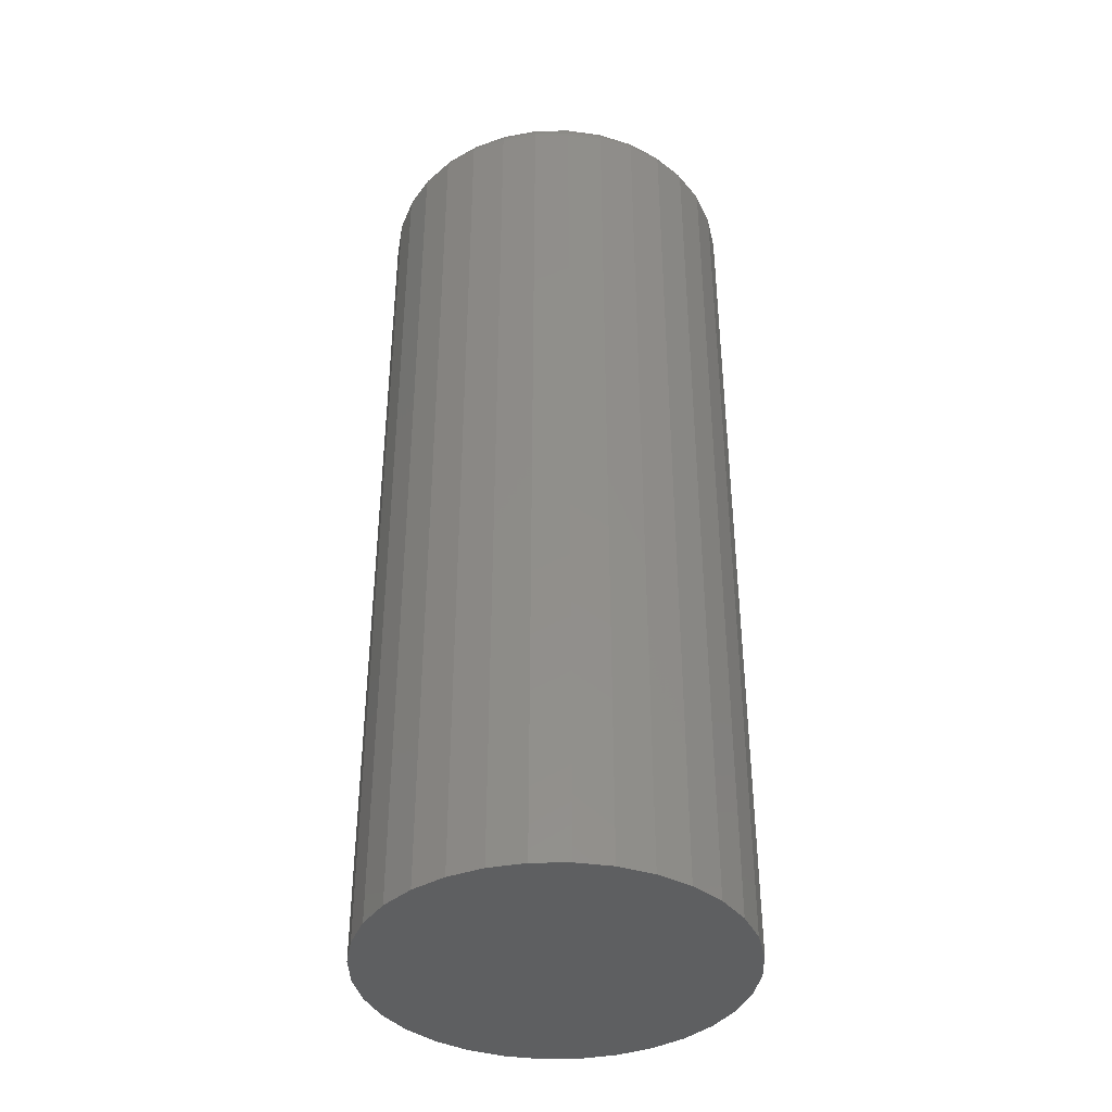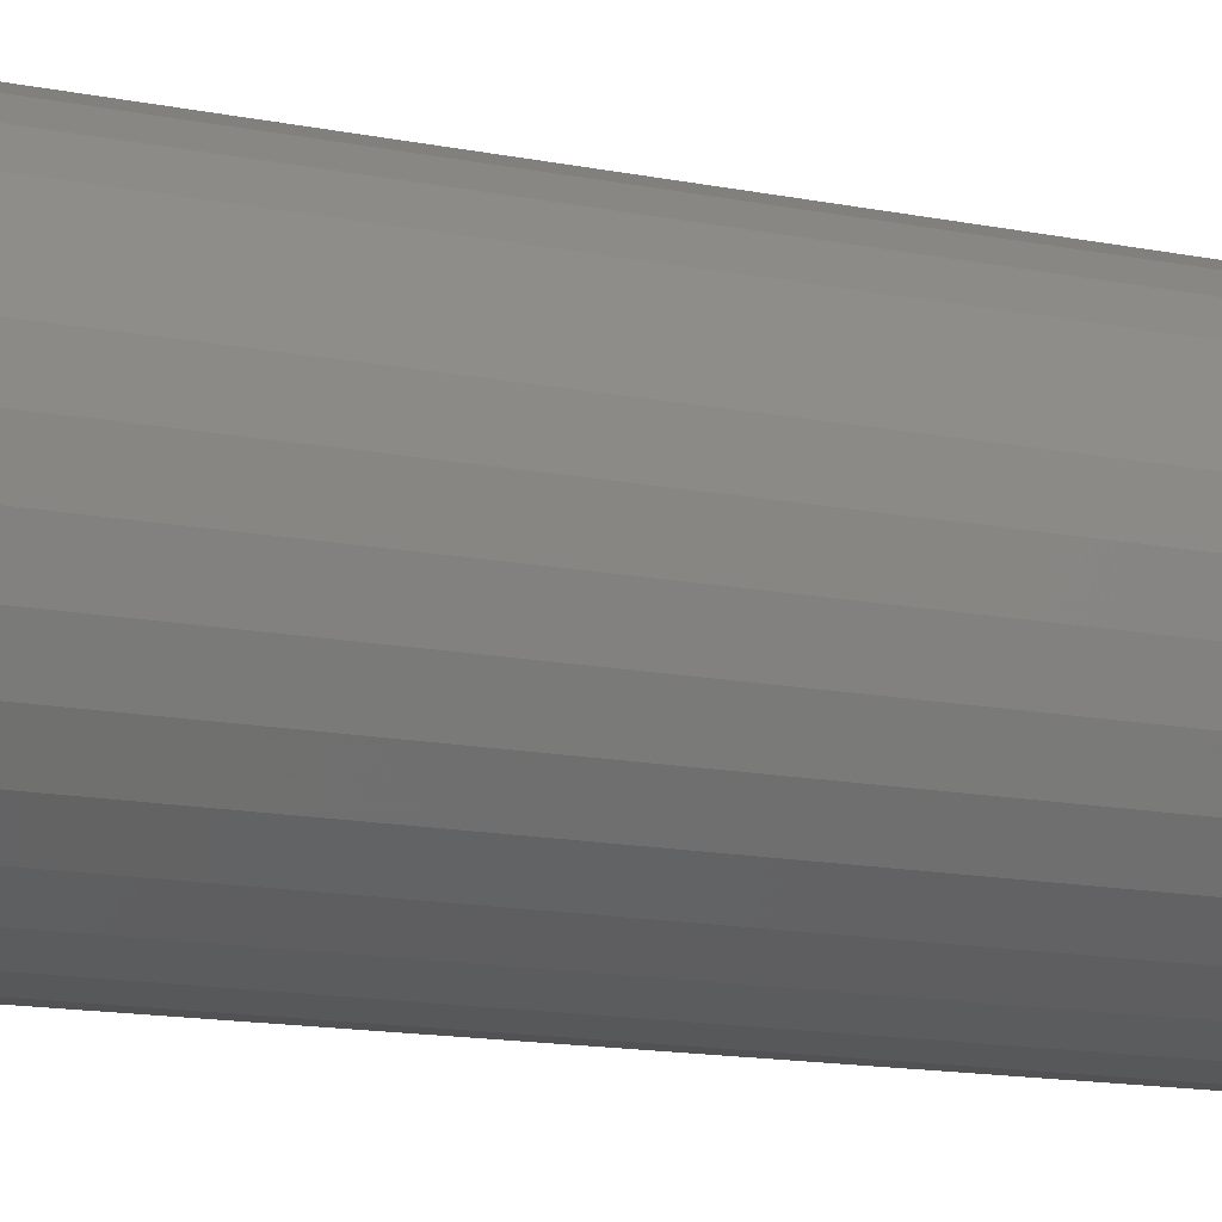
<metadata>
{"format":"stl","ext":"stl","renderer":"f3d","projection":"perspective","resolution":1024,"background":"white","views":[{"elev":-39.0,"azim":-150.4,"up":"+Y"},{"elev":-14.5,"azim":66.6,"up":"+Z"}]}
</metadata>
<code>
# stl→obj: 320 verts, 636 faces
v -0.1262 2.602e-17 -0.1473
v -0.1051 2.708e-17 -0.1494
v -0.1474 2.472e-17 -0.1494
v -0.1678 2.325e-17 -0.1555
v -0.08469 2.786e-17 -0.1555
v -0.1865 2.165e-17 -0.1656
v -0.06592 2.835e-17 -0.1656
v -0.08469 1.673e-17 -0.3561
v -0.1678 1.212e-17 -0.3561
v -0.06592 1.833e-17 -0.3461
v -0.1474 1.29e-17 -0.3623
v -0.1051 1.526e-17 -0.3623
v -0.1262 1.396e-17 -0.3644
v -0.1865 1.163e-17 -0.3461
v -0.203 1.147e-17 -0.3326
v -0.04948 1.999e-17 -0.3326
v -0.2165 1.163e-17 -0.3161
v -0.03598 2.165e-17 -0.3161
v -0.2265 1.212e-17 -0.2974
v -0.02594 2.325e-17 -0.2974
v -0.2327 1.29e-17 -0.277
v -0.01977 2.472e-17 -0.277
v -0.2348 1.396e-17 -0.2558
v -0.01768 2.602e-17 -0.2558
v -0.2327 1.526e-17 -0.2347
v -0.01977 2.708e-17 -0.2347
v -0.2265 1.673e-17 -0.2143
v -0.02594 2.786e-17 -0.2143
v -0.2165 1.833e-17 -0.1955
v -0.03598 2.835e-17 -0.1955
v -0.203 1.999e-17 -0.1791
v -0.04948 2.851e-17 -0.1791
v -0.002056 -0.01562 -0.2558
v -0.002056 -0.6328 -0.2558
v -0.004442 -0.01562 -0.2801
v -0.004442 -0.6328 -0.2801
v -0.01151 -0.01562 -0.3034
v -0.01151 -0.6328 -0.3034
v -0.02298 -0.01562 -0.3248
v -0.02298 -0.6328 -0.3248
v -0.03843 -0.01562 -0.3436
v -0.03843 -0.6328 -0.3436
v -0.05724 -0.01562 -0.3591
v -0.05724 -0.6328 -0.3591
v -0.07871 -0.01562 -0.3706
v -0.07871 -0.6328 -0.3706
v -0.102 -0.01562 -0.3776
v -0.102 -0.6328 -0.3776
v -0.1262 -0.01562 -0.38
v -0.1262 -0.6328 -0.38
v -0.1505 -0.01562 -0.3776
v -0.1505 -0.6328 -0.3776
v -0.1738 -0.01562 -0.3706
v -0.1738 -0.6328 -0.3706
v -0.1952 -0.01562 -0.3591
v -0.1952 -0.6328 -0.3591
v -0.214 -0.01562 -0.3436
v -0.214 -0.6328 -0.3436
v -0.2295 -0.01562 -0.3248
v -0.2295 -0.6328 -0.3248
v -0.241 -0.01562 -0.3034
v -0.241 -0.6328 -0.3034
v -0.248 -0.01562 -0.2801
v -0.248 -0.6328 -0.2801
v -0.2504 -0.01562 -0.2558
v -0.2504 -0.6328 -0.2558
v -0.248 -0.01562 -0.2316
v -0.248 -0.6328 -0.2316
v -0.241 -0.01562 -0.2083
v -0.241 -0.6328 -0.2083
v -0.2295 -0.01562 -0.1868
v -0.2295 -0.6328 -0.1868
v -0.214 -0.01562 -0.168
v -0.214 -0.6328 -0.168
v -0.1952 -0.01562 -0.1526
v -0.1952 -0.6328 -0.1526
v -0.1738 -0.01562 -0.1411
v -0.1738 -0.6328 -0.1411
v -0.1505 -0.01562 -0.134
v -0.1505 -0.6328 -0.134
v -0.1262 -0.01562 -0.1317
v -0.1262 -0.6328 -0.1317
v -0.102 -0.01562 -0.134
v -0.102 -0.6328 -0.134
v -0.07871 -0.01562 -0.1411
v -0.07871 -0.6328 -0.1411
v -0.05724 -0.01562 -0.1526
v -0.05724 -0.6328 -0.1526
v -0.03843 -0.01562 -0.168
v -0.03843 -0.6328 -0.168
v -0.02298 -0.01562 -0.1868
v -0.02298 -0.6328 -0.1868
v -0.01151 -0.01562 -0.2083
v -0.01151 -0.6328 -0.2083
v -0.004442 -0.01562 -0.2316
v -0.004442 -0.6328 -0.2316
v -0.002356 -0.01258 -0.2558
v -0.004736 -0.01258 -0.28
v -0.003245 -0.009646 -0.2558
v -0.005608 -0.009646 -0.2798
v -0.004689 -0.006944 -0.2558
v -0.007025 -0.006944 -0.2796
v -0.006632 -0.004576 -0.2558
v -0.00893 -0.004576 -0.2792
v -0.009 -0.002633 -0.2558
v -0.01125 -0.002633 -0.2787
v -0.0117 -0.001189 -0.2558
v -0.0139 -0.001189 -0.2782
v -0.01463 -0.0003002 -0.2558
v -0.01678 -0.0003002 -0.2776
v -0.2477 -0.01258 -0.28
v -0.2501 -0.01258 -0.2558
v -0.2469 -0.009646 -0.2798
v -0.2492 -0.009646 -0.2558
v -0.2454 -0.006944 -0.2796
v -0.2478 -0.006944 -0.2558
v -0.2435 -0.004576 -0.2792
v -0.2458 -0.004576 -0.2558
v -0.2412 -0.002633 -0.2787
v -0.2435 -0.002633 -0.2558
v -0.2386 -0.001189 -0.2782
v -0.2408 -0.001189 -0.2558
v -0.2357 -0.0003002 -0.2776
v -0.2378 -0.0003002 -0.2558
v -0.2407 -0.01258 -0.3032
v -0.2399 -0.009646 -0.3029
v -0.2385 -0.006944 -0.3024
v -0.2367 -0.004576 -0.3016
v -0.2345 -0.002633 -0.3007
v -0.232 -0.001189 -0.2997
v -0.2293 -0.0003002 -0.2985
v -0.2292 -0.01258 -0.3247
v -0.2285 -0.009646 -0.3242
v -0.2273 -0.006944 -0.3234
v -0.2257 -0.004576 -0.3223
v -0.2237 -0.002633 -0.321
v -0.2215 -0.001189 -0.3195
v -0.219 -0.0003002 -0.3178
v -0.2138 -0.01258 -0.3434
v -0.2132 -0.009646 -0.3428
v -0.2122 -0.006944 -0.3418
v -0.2108 -0.004576 -0.3404
v -0.2091 -0.002633 -0.3387
v -0.2072 -0.001189 -0.3368
v -0.2051 -0.0003002 -0.3348
v -0.1951 -0.01258 -0.3588
v -0.1946 -0.009646 -0.3581
v -0.1938 -0.006944 -0.3569
v -0.1927 -0.004576 -0.3553
v -0.1914 -0.002633 -0.3533
v -0.1899 -0.001189 -0.3511
v -0.1882 -0.0003002 -0.3486
v -0.1736 -0.01258 -0.3703
v -0.1733 -0.009646 -0.3695
v -0.1727 -0.006944 -0.3681
v -0.172 -0.004576 -0.3663
v -0.1711 -0.002633 -0.3641
v -0.1701 -0.001189 -0.3617
v -0.1689 -0.0003002 -0.3589
v -0.1504 -0.01258 -0.3773
v -0.1502 -0.009646 -0.3765
v -0.1499 -0.006944 -0.375
v -0.1496 -0.004576 -0.3731
v -0.1491 -0.002633 -0.3708
v -0.1486 -0.001189 -0.3682
v -0.148 -0.0003002 -0.3653
v -0.1262 -0.01258 -0.3797
v -0.1262 -0.009646 -0.3788
v -0.1262 -0.006944 -0.3774
v -0.1262 -0.004576 -0.3754
v -0.1262 -0.002633 -0.3731
v -0.1262 -0.001189 -0.3704
v -0.1262 -0.0003002 -0.3674
v -0.1021 -0.01258 -0.3773
v -0.1022 -0.009646 -0.3765
v -0.1025 -0.006944 -0.375
v -0.1029 -0.004576 -0.3731
v -0.1034 -0.002633 -0.3708
v -0.1039 -0.001189 -0.3682
v -0.1045 -0.0003002 -0.3653
v -0.07883 -0.01258 -0.3703
v -0.07917 -0.009646 -0.3695
v -0.07972 -0.006944 -0.3681
v -0.08046 -0.004576 -0.3663
v -0.08137 -0.002633 -0.3641
v -0.0824 -0.001189 -0.3617
v -0.08353 -0.0003002 -0.3589
v -0.05741 -0.01258 -0.3588
v -0.0579 -0.009646 -0.3581
v -0.05871 -0.006944 -0.3569
v -0.05979 -0.004576 -0.3553
v -0.0611 -0.002633 -0.3533
v -0.0626 -0.001189 -0.3511
v -0.06423 -0.0003002 -0.3486
v -0.03864 -0.01258 -0.3434
v -0.03927 -0.009646 -0.3428
v -0.04029 -0.006944 -0.3418
v -0.04166 -0.004576 -0.3404
v -0.04334 -0.002633 -0.3387
v -0.04525 -0.001189 -0.3368
v -0.04732 -0.0003002 -0.3348
v -0.02323 -0.01258 -0.3247
v -0.02397 -0.009646 -0.3242
v -0.02517 -0.006944 -0.3234
v -0.02679 -0.004576 -0.3223
v -0.02876 -0.002633 -0.321
v -0.031 -0.001189 -0.3195
v -0.03344 -0.0003002 -0.3178
v -0.01179 -0.01258 -0.3032
v -0.01261 -0.009646 -0.3029
v -0.01394 -0.006944 -0.3024
v -0.01574 -0.004576 -0.3016
v -0.01792 -0.002633 -0.3007
v -0.02042 -0.001189 -0.2997
v -0.02313 -0.0003002 -0.2985
v -0.2477 -0.01258 -0.2317
v -0.2469 -0.009646 -0.2318
v -0.2454 -0.006944 -0.2321
v -0.2435 -0.004576 -0.2325
v -0.2412 -0.002633 -0.233
v -0.2386 -0.001189 -0.2335
v -0.2357 -0.0003002 -0.2341
v -0.004736 -0.01258 -0.2317
v -0.005608 -0.009646 -0.2318
v -0.007025 -0.006944 -0.2321
v -0.00893 -0.004576 -0.2325
v -0.01125 -0.002633 -0.233
v -0.0139 -0.001189 -0.2335
v -0.01678 -0.0003002 -0.2341
v -0.01179 -0.01258 -0.2084
v -0.01261 -0.009646 -0.2088
v -0.01394 -0.006944 -0.2093
v -0.01574 -0.004576 -0.2101
v -0.01792 -0.002633 -0.211
v -0.02042 -0.001189 -0.212
v -0.02313 -0.0003002 -0.2131
v -0.02323 -0.01258 -0.187
v -0.02397 -0.009646 -0.1875
v -0.02517 -0.006944 -0.1883
v -0.02679 -0.004576 -0.1894
v -0.02876 -0.002633 -0.1907
v -0.031 -0.001189 -0.1922
v -0.03344 -0.0003002 -0.1938
v -0.03864 -0.01258 -0.1682
v -0.03927 -0.009646 -0.1689
v -0.04029 -0.006944 -0.1699
v -0.04166 -0.004576 -0.1713
v -0.04334 -0.002633 -0.1729
v -0.04525 -0.001189 -0.1749
v -0.04732 -0.0003002 -0.1769
v -0.05741 -0.01258 -0.1528
v -0.0579 -0.009646 -0.1536
v -0.05871 -0.006944 -0.1548
v -0.05979 -0.004576 -0.1564
v -0.0611 -0.002633 -0.1584
v -0.0626 -0.001189 -0.1606
v -0.06423 -0.0003002 -0.163
v -0.07883 -0.01258 -0.1414
v -0.07917 -0.009646 -0.1422
v -0.07972 -0.006944 -0.1435
v -0.08046 -0.004576 -0.1453
v -0.08137 -0.002633 -0.1475
v -0.0824 -0.001189 -0.15
v -0.08353 -0.0003002 -0.1527
v -0.1021 -0.01258 -0.1343
v -0.1022 -0.009646 -0.1352
v -0.1025 -0.006944 -0.1366
v -0.1029 -0.004576 -0.1385
v -0.1034 -0.002633 -0.1409
v -0.1039 -0.001189 -0.1435
v -0.1045 -0.0003002 -0.1464
v -0.1262 -0.01258 -0.132
v -0.1262 -0.009646 -0.1329
v -0.1262 -0.006944 -0.1343
v -0.1262 -0.004576 -0.1362
v -0.1262 -0.002633 -0.1386
v -0.1262 -0.001189 -0.1413
v -0.1262 -0.0003002 -0.1442
v -0.1504 -0.01258 -0.1343
v -0.1502 -0.009646 -0.1352
v -0.1499 -0.006944 -0.1366
v -0.1496 -0.004576 -0.1385
v -0.1491 -0.002633 -0.1409
v -0.1486 -0.001189 -0.1435
v -0.148 -0.0003002 -0.1464
v -0.1736 -0.01258 -0.1414
v -0.1733 -0.009646 -0.1422
v -0.1727 -0.006944 -0.1435
v -0.172 -0.004576 -0.1453
v -0.1711 -0.002633 -0.1475
v -0.1701 -0.001189 -0.15
v -0.1689 -0.0003002 -0.1527
v -0.1951 -0.01258 -0.1528
v -0.1946 -0.009646 -0.1536
v -0.1938 -0.006944 -0.1548
v -0.1927 -0.004576 -0.1564
v -0.1914 -0.002633 -0.1584
v -0.1899 -0.001189 -0.1606
v -0.1882 -0.0003002 -0.163
v -0.2138 -0.01258 -0.1682
v -0.2132 -0.009646 -0.1689
v -0.2122 -0.006944 -0.1699
v -0.2108 -0.004576 -0.1713
v -0.2091 -0.002633 -0.1729
v -0.2072 -0.001189 -0.1749
v -0.2051 -0.0003002 -0.1769
v -0.2292 -0.01258 -0.187
v -0.2285 -0.009646 -0.1875
v -0.2273 -0.006944 -0.1883
v -0.2257 -0.004576 -0.1894
v -0.2237 -0.002633 -0.1907
v -0.2215 -0.001189 -0.1922
v -0.219 -0.0003002 -0.1938
v -0.2407 -0.01258 -0.2084
v -0.2399 -0.009646 -0.2088
v -0.2385 -0.006944 -0.2093
v -0.2367 -0.004576 -0.2101
v -0.2345 -0.002633 -0.211
v -0.232 -0.001189 -0.212
v -0.2293 -0.0003002 -0.2131
f 1 2 3
f 4 3 2
f 5 4 2
f 6 4 5
f 7 6 5
f 8 9 10
f 11 9 8
f 12 11 8
f 13 11 12
f 9 14 10
f 10 14 15
f 10 15 16
f 16 15 17
f 16 17 18
f 18 17 19
f 18 19 20
f 20 19 21
f 20 21 22
f 22 21 23
f 22 23 24
f 24 23 25
f 24 25 26
f 26 25 27
f 26 27 28
f 28 27 29
f 28 29 30
f 30 29 31
f 30 31 32
f 32 31 6
f 32 6 7
f 33 34 35
f 35 34 36
f 35 36 37
f 37 36 38
f 37 38 39
f 39 38 40
f 39 40 41
f 41 40 42
f 41 42 43
f 43 42 44
f 43 44 45
f 45 44 46
f 45 46 47
f 47 46 48
f 47 48 49
f 49 48 50
f 49 50 51
f 51 50 52
f 51 52 53
f 53 52 54
f 53 54 55
f 55 54 56
f 55 56 57
f 57 56 58
f 57 58 59
f 59 58 60
f 59 60 61
f 61 60 62
f 61 62 63
f 63 62 64
f 63 64 65
f 65 64 66
f 65 66 67
f 67 66 68
f 67 68 69
f 69 68 70
f 69 70 71
f 71 70 72
f 71 72 73
f 73 72 74
f 73 74 75
f 75 74 76
f 75 76 77
f 77 76 78
f 77 78 79
f 79 78 80
f 79 80 81
f 81 80 82
f 81 82 83
f 83 82 84
f 83 84 85
f 85 84 86
f 85 86 87
f 87 86 88
f 87 88 89
f 89 88 90
f 89 90 91
f 91 90 92
f 91 92 93
f 93 92 94
f 93 94 95
f 95 94 96
f 95 96 33
f 33 96 34
f 33 35 97
f 97 35 98
f 97 98 99
f 99 98 100
f 99 100 101
f 101 100 102
f 101 102 103
f 103 102 104
f 103 104 105
f 105 104 106
f 105 106 107
f 107 106 108
f 107 108 109
f 109 108 110
f 109 110 24
f 24 110 22
f 63 65 111
f 111 65 112
f 111 112 113
f 113 112 114
f 113 114 115
f 115 114 116
f 115 116 117
f 117 116 118
f 117 118 119
f 119 118 120
f 119 120 121
f 121 120 122
f 121 122 123
f 123 122 124
f 123 124 21
f 21 124 23
f 61 63 125
f 125 63 111
f 125 111 126
f 126 111 113
f 126 113 127
f 127 113 115
f 127 115 128
f 128 115 117
f 128 117 129
f 129 117 119
f 129 119 130
f 130 119 121
f 130 121 131
f 131 121 123
f 131 123 19
f 19 123 21
f 59 61 132
f 132 61 125
f 132 125 133
f 133 125 126
f 133 126 134
f 134 126 127
f 134 127 135
f 135 127 128
f 135 128 136
f 136 128 129
f 136 129 137
f 137 129 130
f 137 130 138
f 138 130 131
f 138 131 17
f 17 131 19
f 57 59 139
f 139 59 132
f 139 132 140
f 140 132 133
f 140 133 141
f 141 133 134
f 141 134 142
f 142 134 135
f 142 135 143
f 143 135 136
f 143 136 144
f 144 136 137
f 144 137 145
f 145 137 138
f 145 138 15
f 15 138 17
f 55 57 146
f 146 57 139
f 146 139 147
f 147 139 140
f 147 140 148
f 148 140 141
f 148 141 149
f 149 141 142
f 149 142 150
f 150 142 143
f 150 143 151
f 151 143 144
f 151 144 152
f 152 144 145
f 152 145 14
f 14 145 15
f 53 55 153
f 153 55 146
f 153 146 154
f 154 146 147
f 154 147 155
f 155 147 148
f 155 148 156
f 156 148 149
f 156 149 157
f 157 149 150
f 157 150 158
f 158 150 151
f 158 151 159
f 159 151 152
f 159 152 9
f 9 152 14
f 51 53 160
f 160 53 153
f 160 153 161
f 161 153 154
f 161 154 162
f 162 154 155
f 162 155 163
f 163 155 156
f 163 156 164
f 164 156 157
f 164 157 165
f 165 157 158
f 165 158 166
f 166 158 159
f 166 159 11
f 11 159 9
f 49 51 167
f 167 51 160
f 167 160 168
f 168 160 161
f 168 161 169
f 169 161 162
f 169 162 170
f 170 162 163
f 170 163 171
f 171 163 164
f 171 164 172
f 172 164 165
f 172 165 173
f 173 165 166
f 173 166 13
f 13 166 11
f 47 49 174
f 174 49 167
f 174 167 175
f 175 167 168
f 175 168 176
f 176 168 169
f 176 169 177
f 177 169 170
f 177 170 178
f 178 170 171
f 178 171 179
f 179 171 172
f 179 172 180
f 180 172 173
f 180 173 12
f 12 173 13
f 45 47 181
f 181 47 174
f 181 174 182
f 182 174 175
f 182 175 183
f 183 175 176
f 183 176 184
f 184 176 177
f 184 177 185
f 185 177 178
f 185 178 186
f 186 178 179
f 186 179 187
f 187 179 180
f 187 180 8
f 8 180 12
f 43 45 188
f 188 45 181
f 188 181 189
f 189 181 182
f 189 182 190
f 190 182 183
f 190 183 191
f 191 183 184
f 191 184 192
f 192 184 185
f 192 185 193
f 193 185 186
f 193 186 194
f 194 186 187
f 194 187 10
f 10 187 8
f 41 43 195
f 195 43 188
f 195 188 196
f 196 188 189
f 196 189 197
f 197 189 190
f 197 190 198
f 198 190 191
f 198 191 199
f 199 191 192
f 199 192 200
f 200 192 193
f 200 193 201
f 201 193 194
f 201 194 16
f 16 194 10
f 39 41 202
f 202 41 195
f 202 195 203
f 203 195 196
f 203 196 204
f 204 196 197
f 204 197 205
f 205 197 198
f 205 198 206
f 206 198 199
f 206 199 207
f 207 199 200
f 207 200 208
f 208 200 201
f 208 201 18
f 18 201 16
f 37 39 209
f 209 39 202
f 209 202 210
f 210 202 203
f 210 203 211
f 211 203 204
f 211 204 212
f 212 204 205
f 212 205 213
f 213 205 206
f 213 206 214
f 214 206 207
f 214 207 215
f 215 207 208
f 215 208 20
f 20 208 18
f 35 37 98
f 98 37 209
f 98 209 100
f 100 209 210
f 100 210 102
f 102 210 211
f 102 211 104
f 104 211 212
f 104 212 106
f 106 212 213
f 106 213 108
f 108 213 214
f 108 214 110
f 110 214 215
f 110 215 22
f 22 215 20
f 65 67 112
f 112 67 216
f 112 216 114
f 114 216 217
f 114 217 116
f 116 217 218
f 116 218 118
f 118 218 219
f 118 219 120
f 120 219 220
f 120 220 122
f 122 220 221
f 122 221 124
f 124 221 222
f 124 222 23
f 23 222 25
f 95 33 223
f 223 33 97
f 223 97 224
f 224 97 99
f 224 99 225
f 225 99 101
f 225 101 226
f 226 101 103
f 226 103 227
f 227 103 105
f 227 105 228
f 228 105 107
f 228 107 229
f 229 107 109
f 229 109 26
f 26 109 24
f 93 95 230
f 230 95 223
f 230 223 231
f 231 223 224
f 231 224 232
f 232 224 225
f 232 225 233
f 233 225 226
f 233 226 234
f 234 226 227
f 234 227 235
f 235 227 228
f 235 228 236
f 236 228 229
f 236 229 28
f 28 229 26
f 91 93 237
f 237 93 230
f 237 230 238
f 238 230 231
f 238 231 239
f 239 231 232
f 239 232 240
f 240 232 233
f 240 233 241
f 241 233 234
f 241 234 242
f 242 234 235
f 242 235 243
f 243 235 236
f 243 236 30
f 30 236 28
f 89 91 244
f 244 91 237
f 244 237 245
f 245 237 238
f 245 238 246
f 246 238 239
f 246 239 247
f 247 239 240
f 247 240 248
f 248 240 241
f 248 241 249
f 249 241 242
f 249 242 250
f 250 242 243
f 250 243 32
f 32 243 30
f 87 89 251
f 251 89 244
f 251 244 252
f 252 244 245
f 252 245 253
f 253 245 246
f 253 246 254
f 254 246 247
f 254 247 255
f 255 247 248
f 255 248 256
f 256 248 249
f 256 249 257
f 257 249 250
f 257 250 7
f 7 250 32
f 85 87 258
f 258 87 251
f 258 251 259
f 259 251 252
f 259 252 260
f 260 252 253
f 260 253 261
f 261 253 254
f 261 254 262
f 262 254 255
f 262 255 263
f 263 255 256
f 263 256 264
f 264 256 257
f 264 257 5
f 5 257 7
f 83 85 265
f 265 85 258
f 265 258 266
f 266 258 259
f 266 259 267
f 267 259 260
f 267 260 268
f 268 260 261
f 268 261 269
f 269 261 262
f 269 262 270
f 270 262 263
f 270 263 271
f 271 263 264
f 271 264 2
f 2 264 5
f 81 83 272
f 272 83 265
f 272 265 273
f 273 265 266
f 273 266 274
f 274 266 267
f 274 267 275
f 275 267 268
f 275 268 276
f 276 268 269
f 276 269 277
f 277 269 270
f 277 270 278
f 278 270 271
f 278 271 1
f 1 271 2
f 79 81 279
f 279 81 272
f 279 272 280
f 280 272 273
f 280 273 281
f 281 273 274
f 281 274 282
f 282 274 275
f 282 275 283
f 283 275 276
f 283 276 284
f 284 276 277
f 284 277 285
f 285 277 278
f 285 278 3
f 3 278 1
f 77 79 286
f 286 79 279
f 286 279 287
f 287 279 280
f 287 280 288
f 288 280 281
f 288 281 289
f 289 281 282
f 289 282 290
f 290 282 283
f 290 283 291
f 291 283 284
f 291 284 292
f 292 284 285
f 292 285 4
f 4 285 3
f 75 77 293
f 293 77 286
f 293 286 294
f 294 286 287
f 294 287 295
f 295 287 288
f 295 288 296
f 296 288 289
f 296 289 297
f 297 289 290
f 297 290 298
f 298 290 291
f 298 291 299
f 299 291 292
f 299 292 6
f 6 292 4
f 73 75 300
f 300 75 293
f 300 293 301
f 301 293 294
f 301 294 302
f 302 294 295
f 302 295 303
f 303 295 296
f 303 296 304
f 304 296 297
f 304 297 305
f 305 297 298
f 305 298 306
f 306 298 299
f 306 299 31
f 31 299 6
f 71 73 307
f 307 73 300
f 307 300 308
f 308 300 301
f 308 301 309
f 309 301 302
f 309 302 310
f 310 302 303
f 310 303 311
f 311 303 304
f 311 304 312
f 312 304 305
f 312 305 313
f 313 305 306
f 313 306 29
f 29 306 31
f 69 71 314
f 314 71 307
f 314 307 315
f 315 307 308
f 315 308 316
f 316 308 309
f 316 309 317
f 317 309 310
f 317 310 318
f 318 310 311
f 318 311 319
f 319 311 312
f 319 312 320
f 320 312 313
f 320 313 27
f 27 313 29
f 67 69 216
f 216 69 314
f 216 314 217
f 217 314 315
f 217 315 218
f 218 315 316
f 218 316 219
f 219 316 317
f 219 317 220
f 220 317 318
f 220 318 221
f 221 318 319
f 221 319 222
f 222 319 320
f 222 320 25
f 25 320 27
f 80 84 82
f 84 80 78
f 84 78 86
f 86 78 76
f 86 76 88
f 44 54 46
f 46 54 52
f 46 52 48
f 48 52 50
f 88 76 90
f 90 76 74
f 90 74 92
f 92 74 72
f 92 72 94
f 94 72 70
f 94 70 96
f 96 70 68
f 96 68 34
f 34 68 66
f 34 66 36
f 36 66 64
f 36 64 38
f 38 64 62
f 38 62 40
f 40 62 60
f 40 60 42
f 42 60 58
f 42 58 44
f 44 58 56
f 44 56 54

</code>
